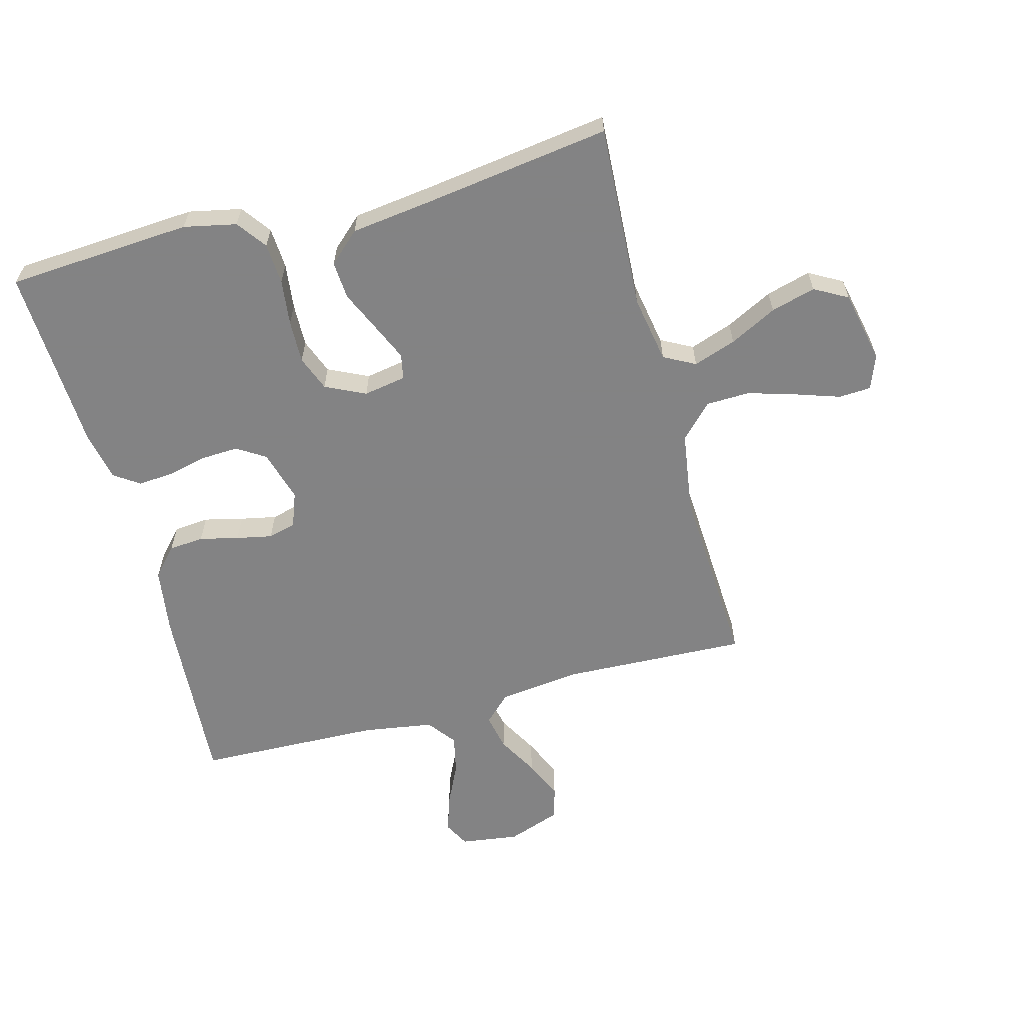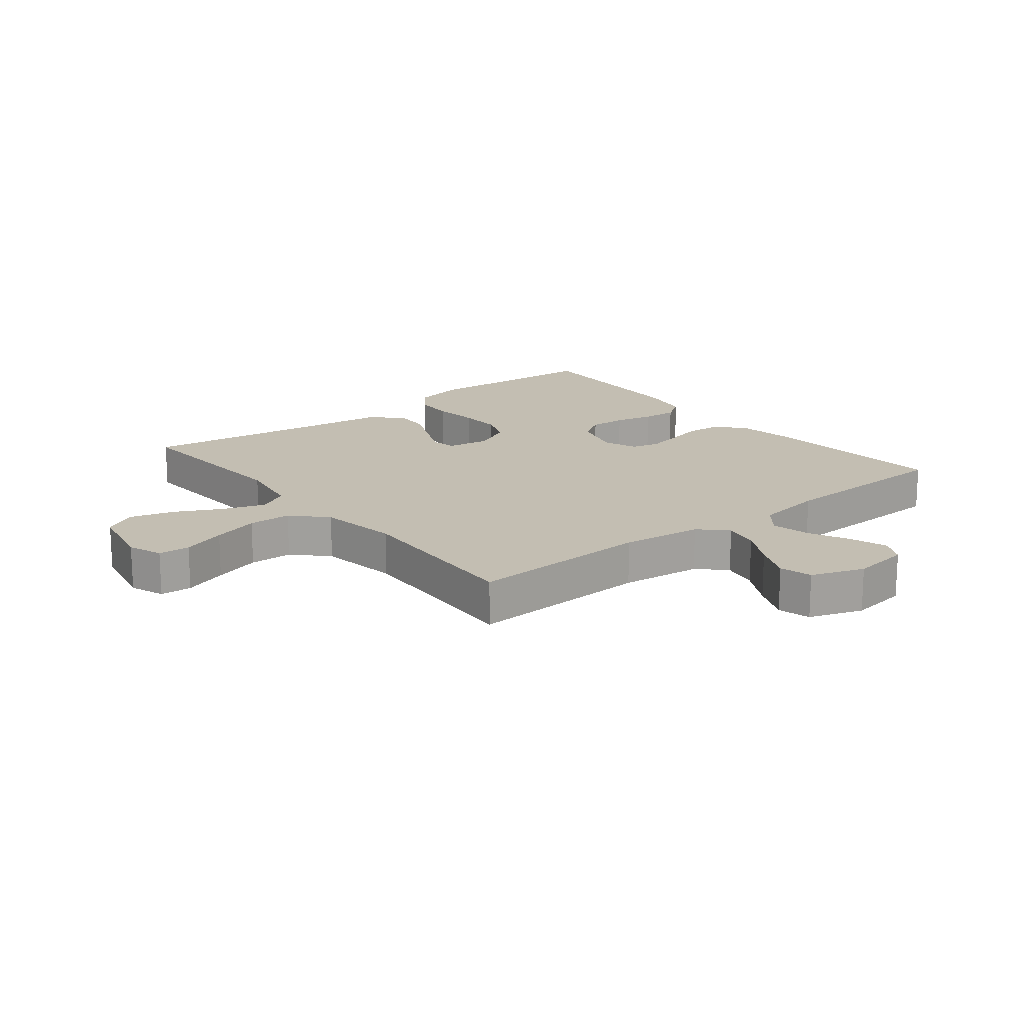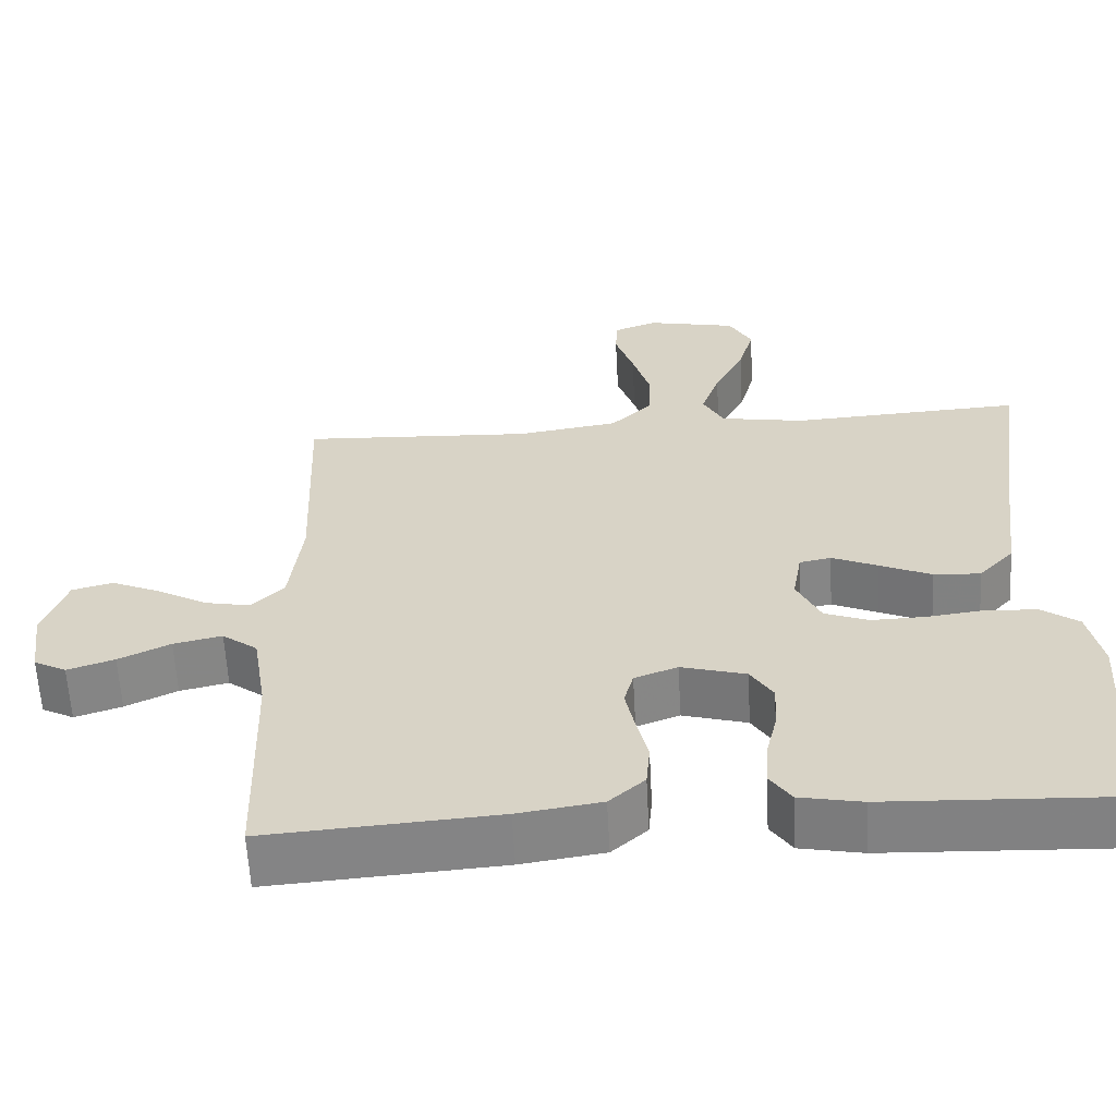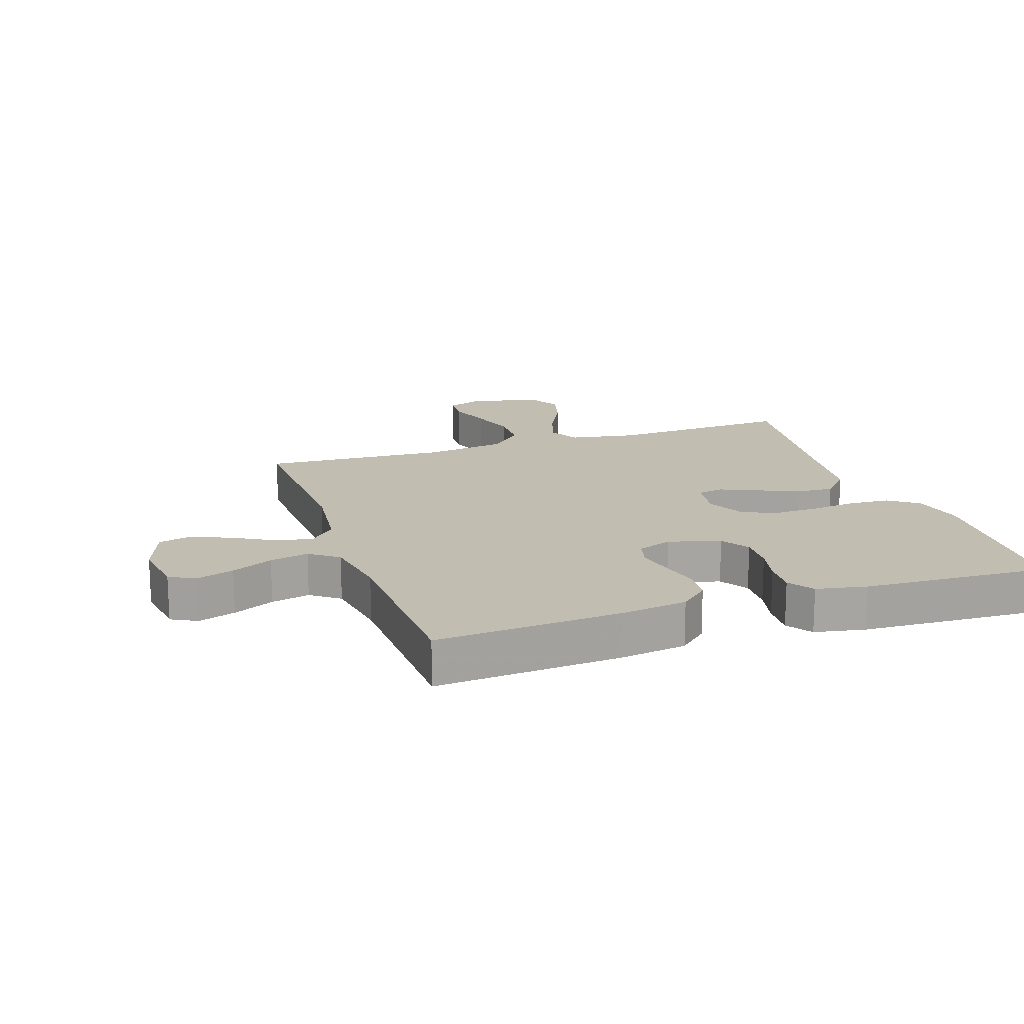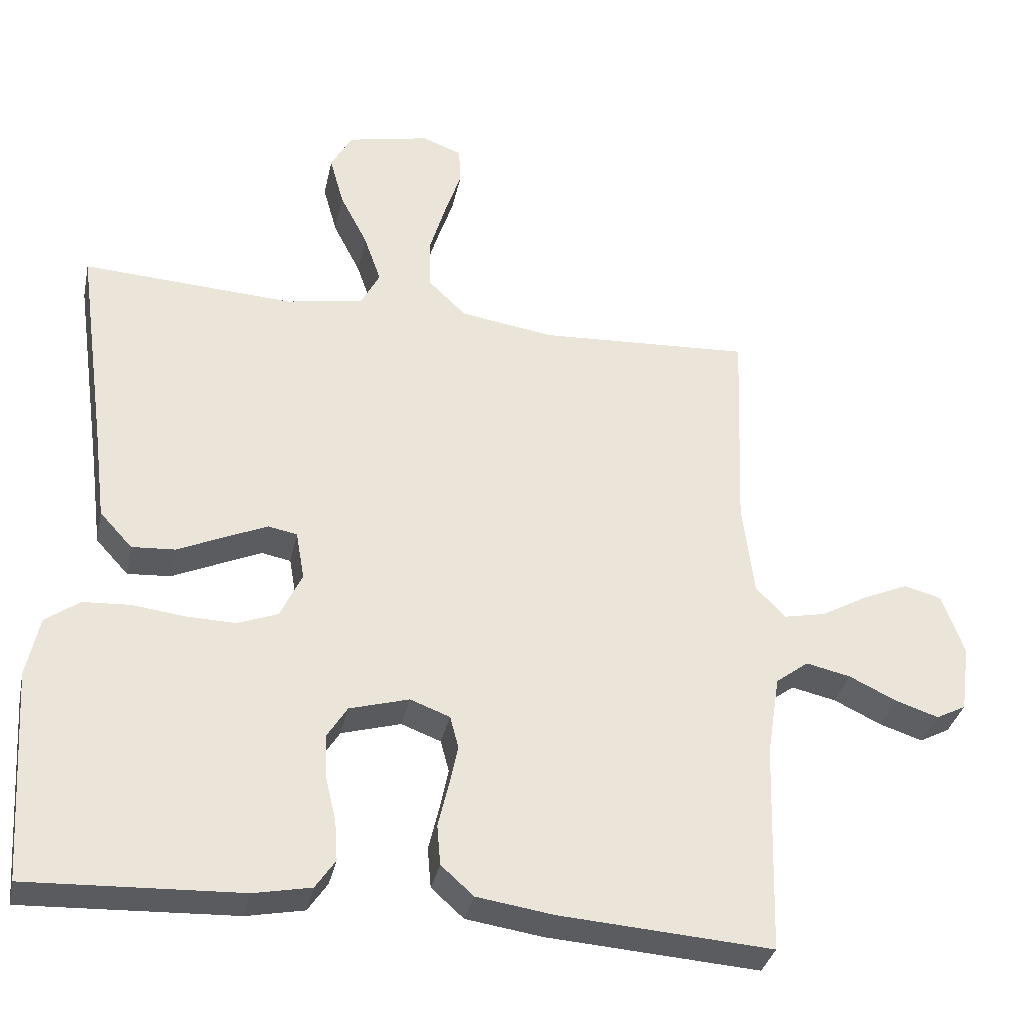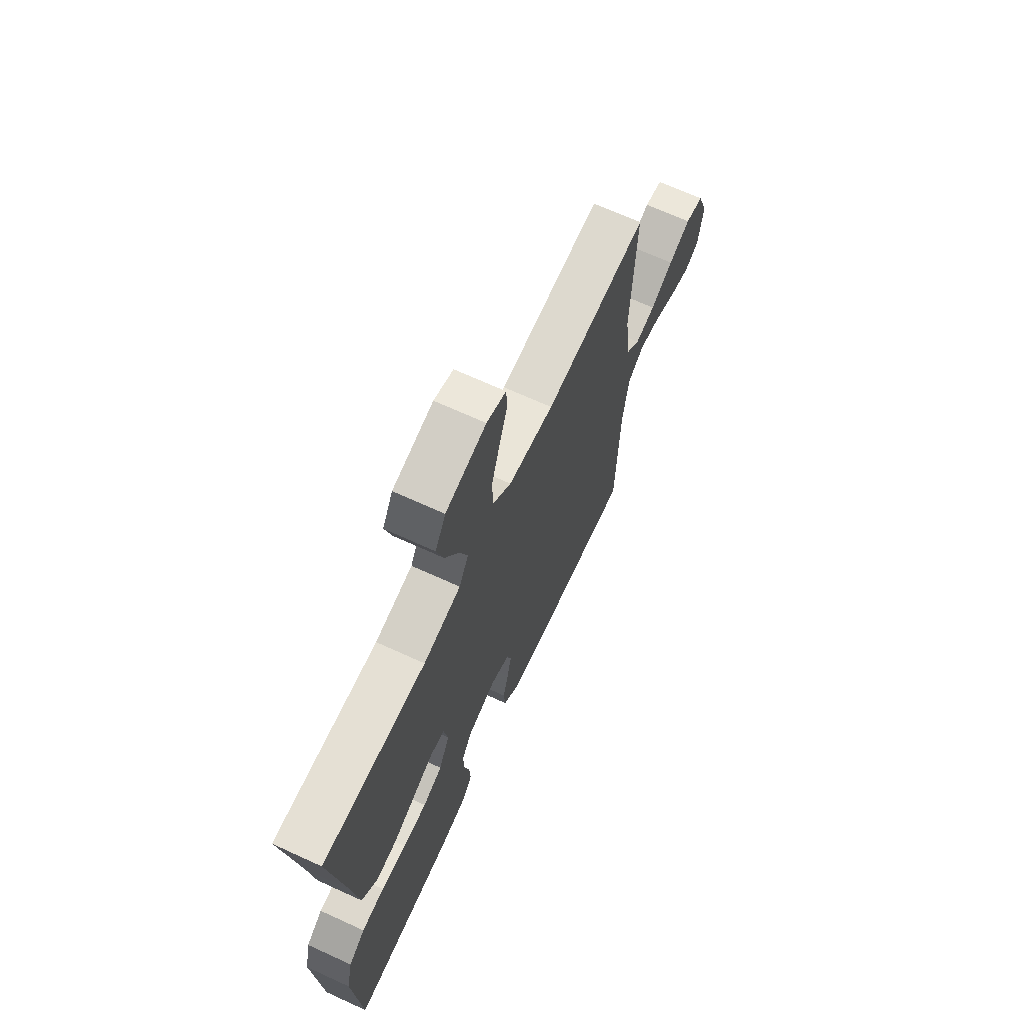
<metadata>
{"format":"obj","ext":"obj","renderer":"f3d","projection":"perspective","resolution":1024,"background":"white","views":[{"elev":-61.1,"azim":-75.0,"up":"+Y"},{"elev":17.3,"azim":51.3,"up":"+Y"},{"elev":-61.0,"azim":-176.9,"up":"+Z"},{"elev":16.7,"azim":161.2,"up":"+Y"},{"elev":-34.1,"azim":-11.9,"up":"+Z"},{"elev":68.6,"azim":-65.4,"up":"+Z"}]}
</metadata>
<code>
v -0.5 0.07 0.5
v -0.2 0.07 0.483
v -0.091 0.07 0.502
v -0.064 0.07 0.553
v -0.088 0.07 0.622
v -0.127 0.07 0.698
v -0.147 0.07 0.77
v -0.117 0.07 0.824
v 0 0.07 0.849
v 0.056 0.07 0.828
v 0.059 0.07 0.776
v 0.035 0.07 0.704
v 0.012 0.07 0.627
v 0.014 0.07 0.556
v 0.068 0.07 0.504
v 0.2 0.07 0.484
v 0.5 0.07 0.5
v 0.488 0.07 0.2
v 0.504 0.07 0.067
v 0.546 0.07 0.024
v 0.605 0.07 0.036
v 0.671 0.07 0.073
v 0.735 0.07 0.101
v 0.788 0.07 0.087
v 0.819 0.07 0
v 0.806 0.07 -0.095
v 0.764 0.07 -0.117
v 0.703 0.07 -0.097
v 0.636 0.07 -0.065
v 0.573 0.07 -0.051
v 0.527 0.07 -0.086
v 0.509 0.07 -0.2
v 0.5 0.07 -0.5
v 0.2 0.07 -0.479
v 0.092 0.07 -0.463
v 0.046 0.07 -0.422
v 0.041 0.07 -0.365
v 0.056 0.07 -0.302
v 0.068 0.07 -0.244
v 0.056 0.07 -0.199
v 0 0.07 -0.178
v -0.084 0.07 -0.202
v -0.113 0.07 -0.248
v -0.11 0.07 -0.309
v -0.095 0.07 -0.372
v -0.091 0.07 -0.43
v -0.119 0.07 -0.471
v -0.2 0.07 -0.487
v -0.5 0.07 -0.5
v -0.52 0.07 -0.2
v -0.502 0.07 -0.115
v -0.454 0.07 -0.08
v -0.387 0.07 -0.076
v -0.313 0.07 -0.085
v -0.243 0.07 -0.087
v -0.186 0.07 -0.065
v -0.155 0.07 0
v -0.167 0.07 0.069
v -0.208 0.07 0.077
v -0.267 0.07 0.051
v -0.334 0.07 0.021
v -0.395 0.07 0.017
v -0.441 0.07 0.067
v -0.458 0.07 0.2
v -0.5 0 0.5
v -0.2 0 0.483
v -0.091 0 0.502
v -0.064 0 0.553
v -0.088 0 0.622
v -0.127 0 0.698
v -0.147 0 0.77
v -0.117 0 0.824
v 0 0 0.849
v 0.056 0 0.828
v 0.059 0 0.776
v 0.035 0 0.704
v 0.012 0 0.627
v 0.014 0 0.556
v 0.068 0 0.504
v 0.2 0 0.484
v 0.5 0 0.5
v 0.488 0 0.2
v 0.504 0 0.067
v 0.546 0 0.024
v 0.605 0 0.036
v 0.671 0 0.073
v 0.735 0 0.101
v 0.788 0 0.087
v 0.819 0 0
v 0.806 0 -0.095
v 0.764 0 -0.117
v 0.703 0 -0.097
v 0.636 0 -0.065
v 0.573 0 -0.051
v 0.527 0 -0.086
v 0.509 0 -0.2
v 0.5 0 -0.5
v 0.2 0 -0.479
v 0.092 0 -0.463
v 0.046 0 -0.422
v 0.041 0 -0.365
v 0.056 0 -0.302
v 0.068 0 -0.244
v 0.056 0 -0.199
v 0 0 -0.178
v -0.084 0 -0.202
v -0.113 0 -0.248
v -0.11 0 -0.309
v -0.095 0 -0.372
v -0.091 0 -0.43
v -0.119 0 -0.471
v -0.2 0 -0.487
v -0.5 0 -0.5
v -0.52 0 -0.2
v -0.502 0 -0.115
v -0.454 0 -0.08
v -0.387 0 -0.076
v -0.313 0 -0.085
v -0.243 0 -0.087
v -0.186 0 -0.065
v -0.155 0 0
v -0.167 0 0.069
v -0.208 0 0.077
v -0.267 0 0.051
v -0.334 0 0.021
v -0.395 0 0.017
v -0.441 0 0.067
v -0.458 0 0.2
f 61 62 63 64
f 60 61 64 1
f 59 60 1 2
f 58 59 2 3
f 57 58 3 4
f 51 52 53 54
f 51 54 55
f 50 51 55
f 49 50 55 56
f 47 48 49 56
f 44 45 46 47
f 43 44 47 56
f 35 36 37 38
f 35 38 39
f 32 33 34 35
f 31 32 35 39
f 30 31 39 40
f 26 27 28 29
f 26 29 30
f 25 26 30
f 24 25 30
f 21 22 23 24
f 21 24 30 40
f 16 17 18
f 15 16 18 19
f 14 15 19 20
f 9 10 11 12
f 9 12 13
f 8 9 13 14
f 5 6 7 8
f 4 5 8 14
f 42 43 56 57
f 41 42 57 4
f 20 21 40 41
f 4 14 20 41
f 128 127 126 125
f 65 128 125 124
f 66 65 124 123
f 67 66 123 122
f 68 67 122 121
f 118 117 116 115
f 119 118 115
f 119 115 114
f 120 119 114 113
f 120 113 112 111
f 111 110 109 108
f 120 111 108 107
f 102 101 100 99
f 103 102 99
f 99 98 97 96
f 103 99 96 95
f 104 103 95 94
f 93 92 91 90
f 94 93 90
f 94 90 89
f 94 89 88
f 88 87 86 85
f 104 94 88 85
f 82 81 80
f 83 82 80 79
f 84 83 79 78
f 76 75 74 73
f 77 76 73
f 78 77 73 72
f 72 71 70 69
f 78 72 69 68
f 121 120 107 106
f 68 121 106 105
f 105 104 85 84
f 105 84 78 68
f 1 65 66 2
f 2 66 67 3
f 3 67 68 4
f 4 68 69 5
f 5 69 70 6
f 6 70 71 7
f 7 71 72 8
f 8 72 73 9
f 9 73 74 10
f 10 74 75 11
f 11 75 76 12
f 12 76 77 13
f 13 77 78 14
f 14 78 79 15
f 15 79 80 16
f 16 80 81 17
f 17 81 82 18
f 18 82 83 19
f 19 83 84 20
f 20 84 85 21
f 21 85 86 22
f 22 86 87 23
f 23 87 88 24
f 24 88 89 25
f 25 89 90 26
f 26 90 91 27
f 27 91 92 28
f 28 92 93 29
f 29 93 94 30
f 30 94 95 31
f 31 95 96 32
f 32 96 97 33
f 33 97 98 34
f 34 98 99 35
f 35 99 100 36
f 36 100 101 37
f 37 101 102 38
f 38 102 103 39
f 39 103 104 40
f 40 104 105 41
f 41 105 106 42
f 42 106 107 43
f 43 107 108 44
f 44 108 109 45
f 45 109 110 46
f 46 110 111 47
f 47 111 112 48
f 48 112 113 49
f 49 113 114 50
f 50 114 115 51
f 51 115 116 52
f 52 116 117 53
f 53 117 118 54
f 54 118 119 55
f 55 119 120 56
f 56 120 121 57
f 57 121 122 58
f 58 122 123 59
f 59 123 124 60
f 60 124 125 61
f 61 125 126 62
f 62 126 127 63
f 63 127 128 64
f 64 128 65 1

</code>
